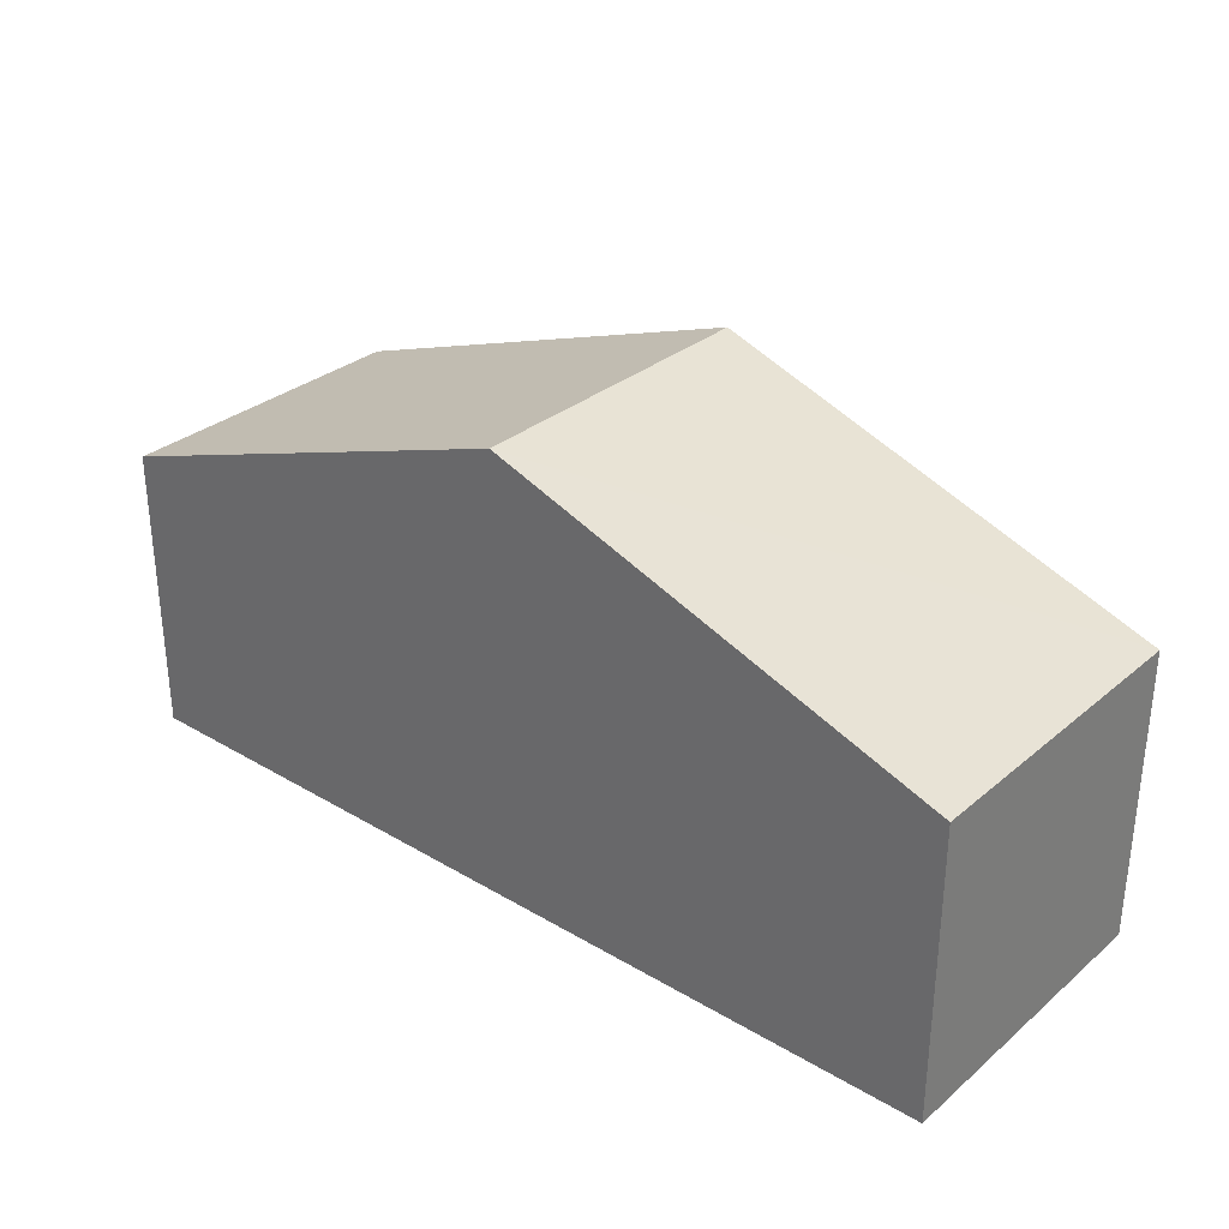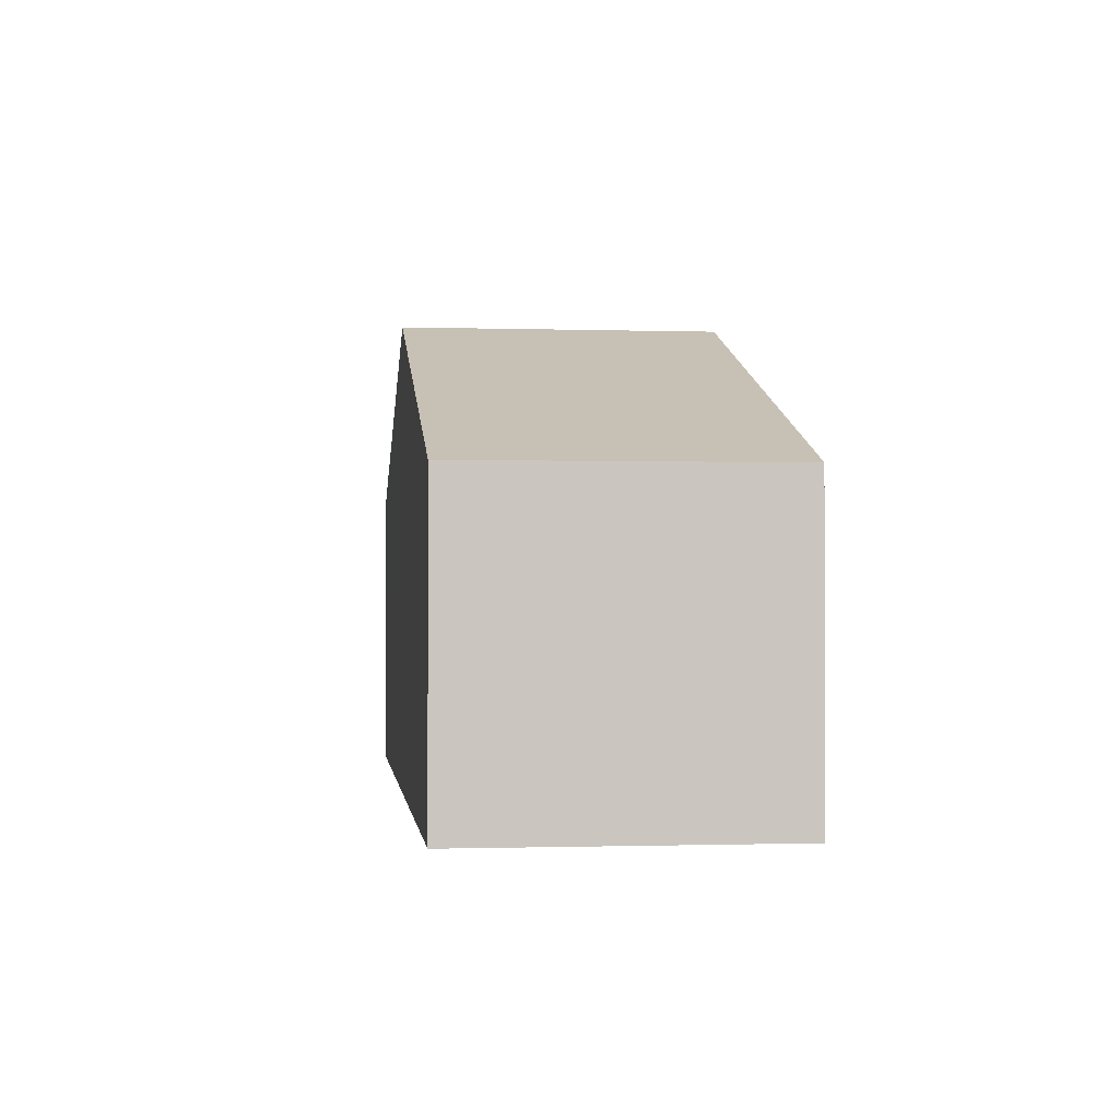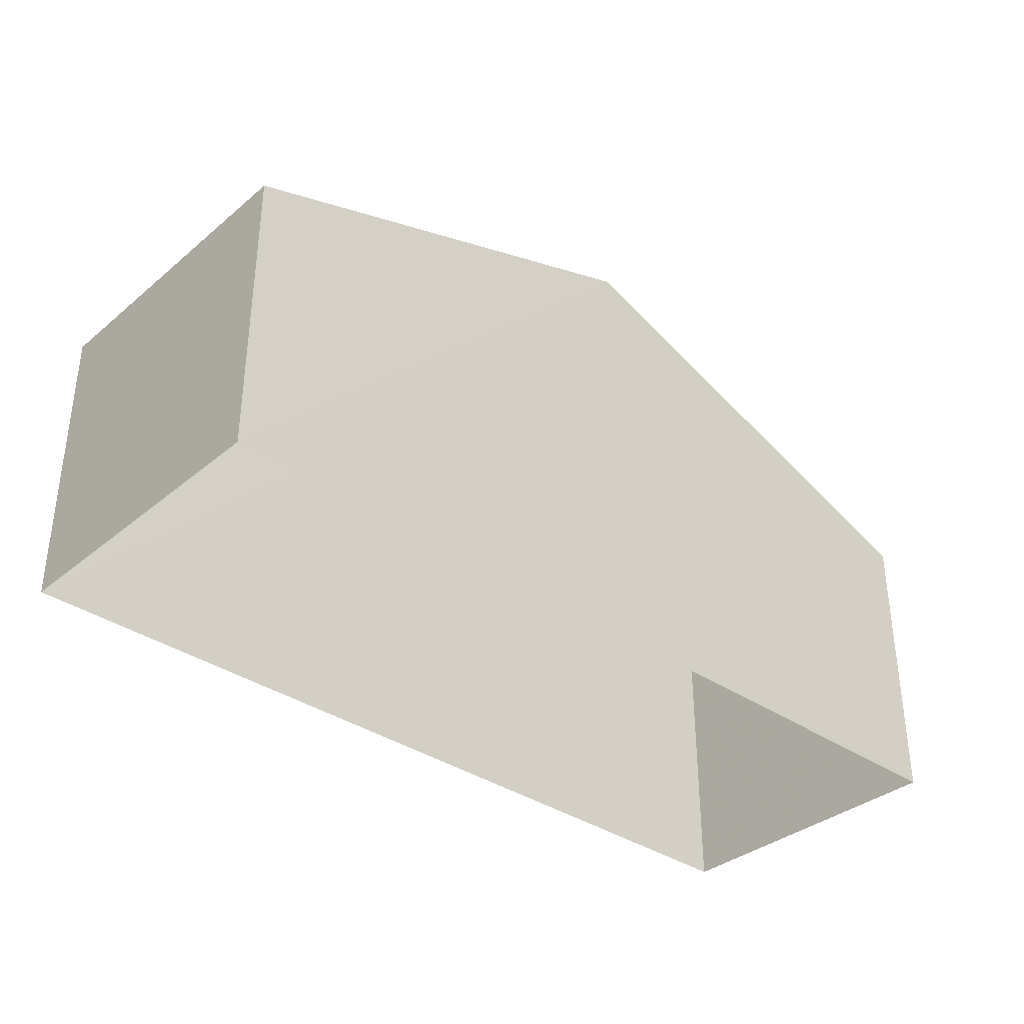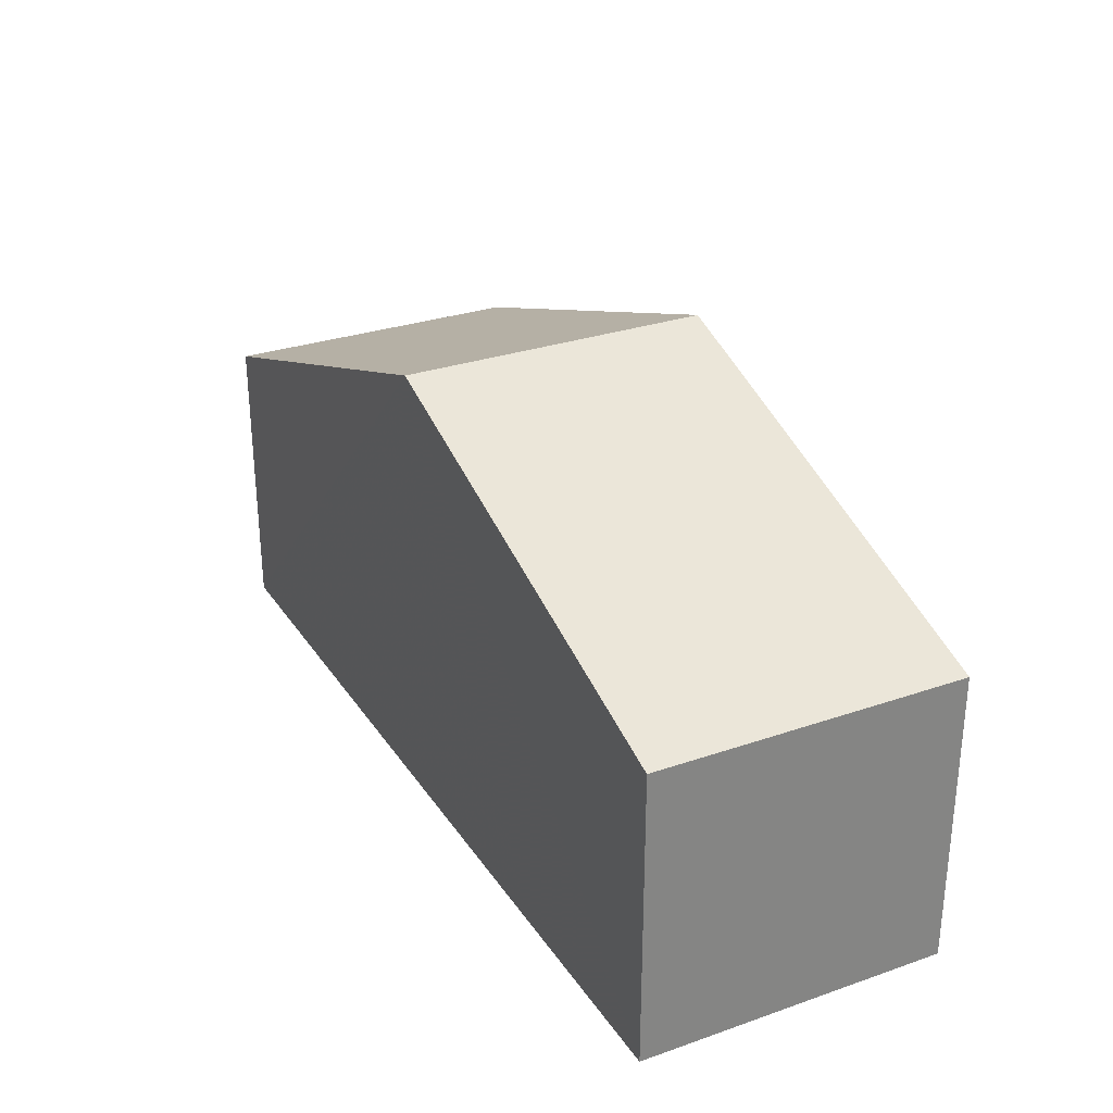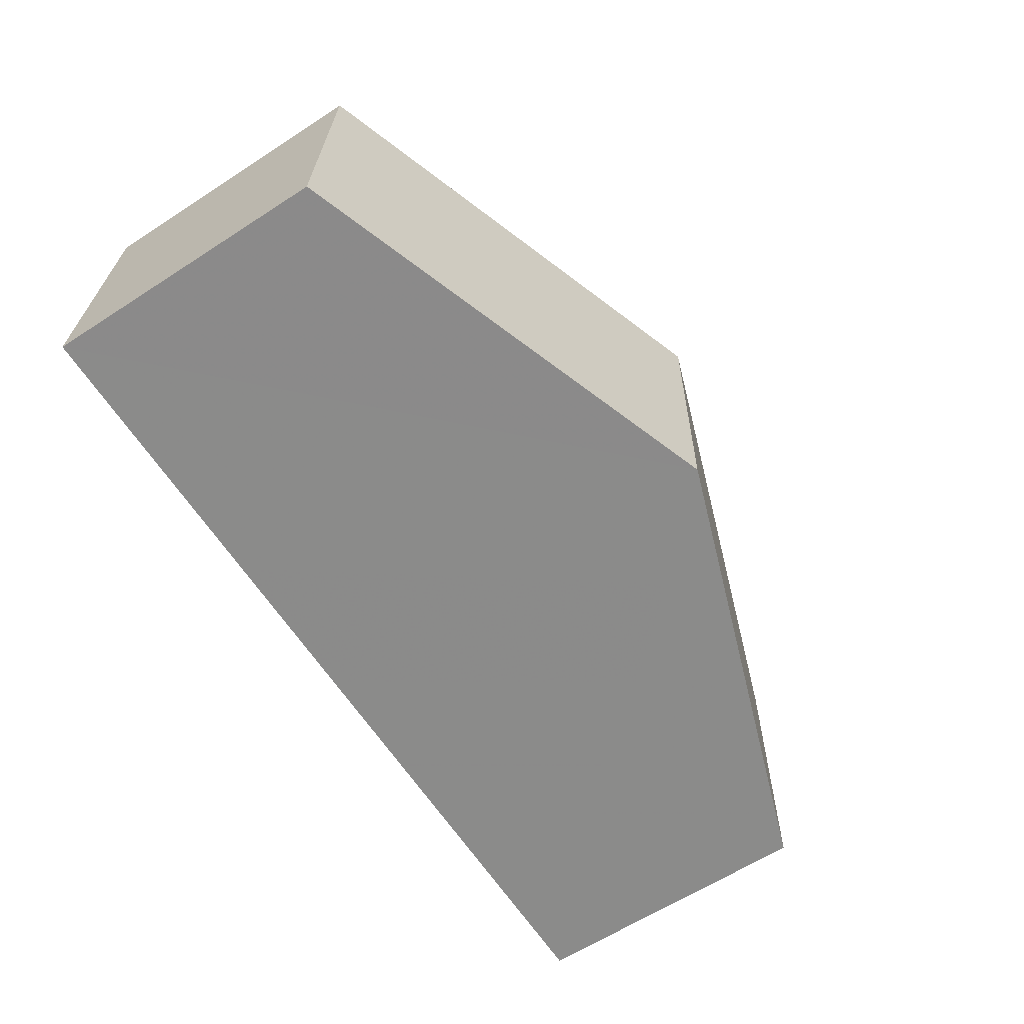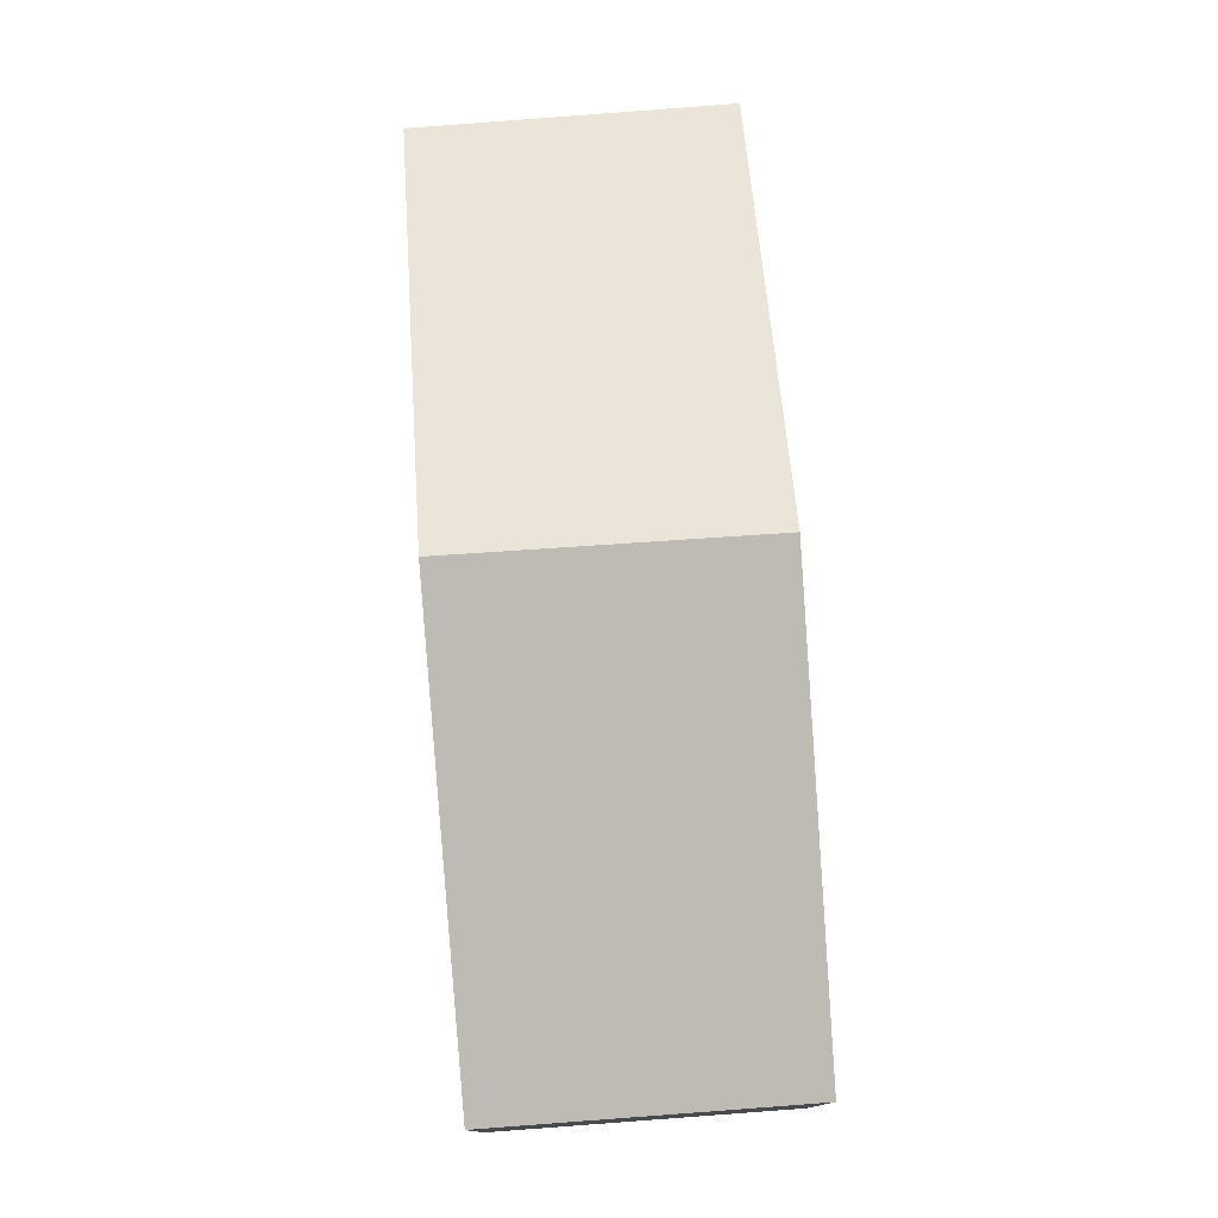
<metadata>
{"format":"obj","ext":"obj","renderer":"f3d","projection":"perspective","resolution":1024,"background":"white","views":[{"elev":31.2,"azim":-141.6,"up":"+Z"},{"elev":-0.8,"azim":-98.4,"up":"+Z"},{"elev":-35.3,"azim":135.9,"up":"+Z"},{"elev":29.3,"azim":61.0,"up":"+Z"},{"elev":-62.4,"azim":-56.7,"up":"+Y"},{"elev":76.7,"azim":-96.0,"up":"+Z"}]}
</metadata>
<code>
v -3.725e+05 -1.044e+05 28.66
v -3.725e+05 -1.044e+05 28.66
v -3.725e+05 -1.044e+05 28.66
v -3.725e+05 -1.044e+05 28.66
v -3.725e+05 -1.044e+05 36.18
v -3.725e+05 -1.044e+05 33.58
v -3.725e+05 -1.044e+05 36.18
v -3.725e+05 -1.044e+05 33.58
v -3.725e+05 -1.044e+05 33.58
v -3.725e+05 -1.044e+05 33.58
f 1 2 3
f 4 1 3
f 5 6 7
f 5 8 6
f 9 10 5
f 7 9 5
f 9 2 1
f 10 9 1
f 6 3 7
f 3 2 7
f 2 9 7
f 10 1 5
f 1 4 5
f 4 8 5
f 6 4 3
f 6 8 4

</code>
